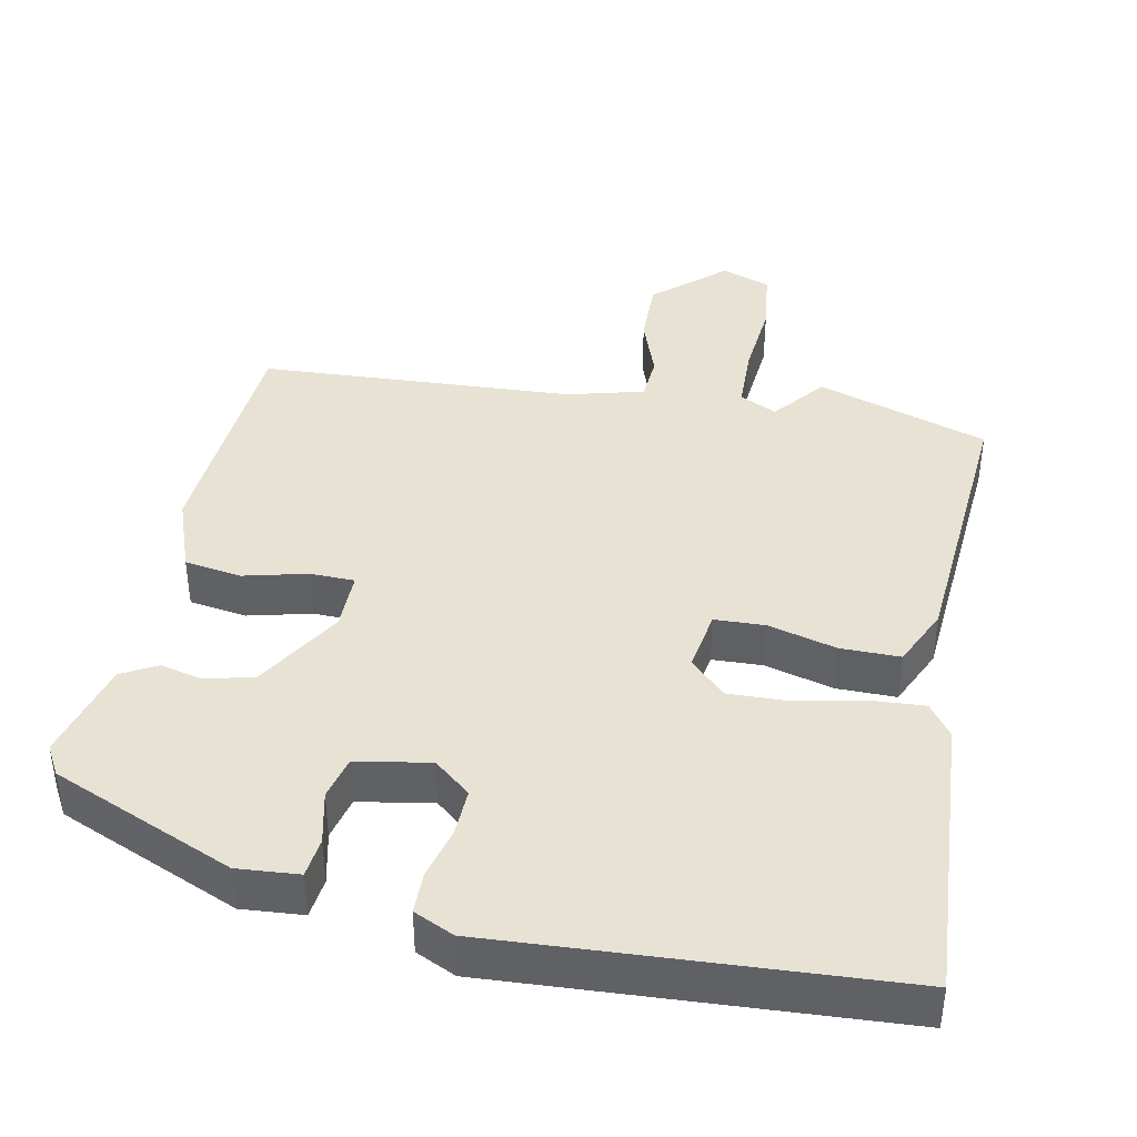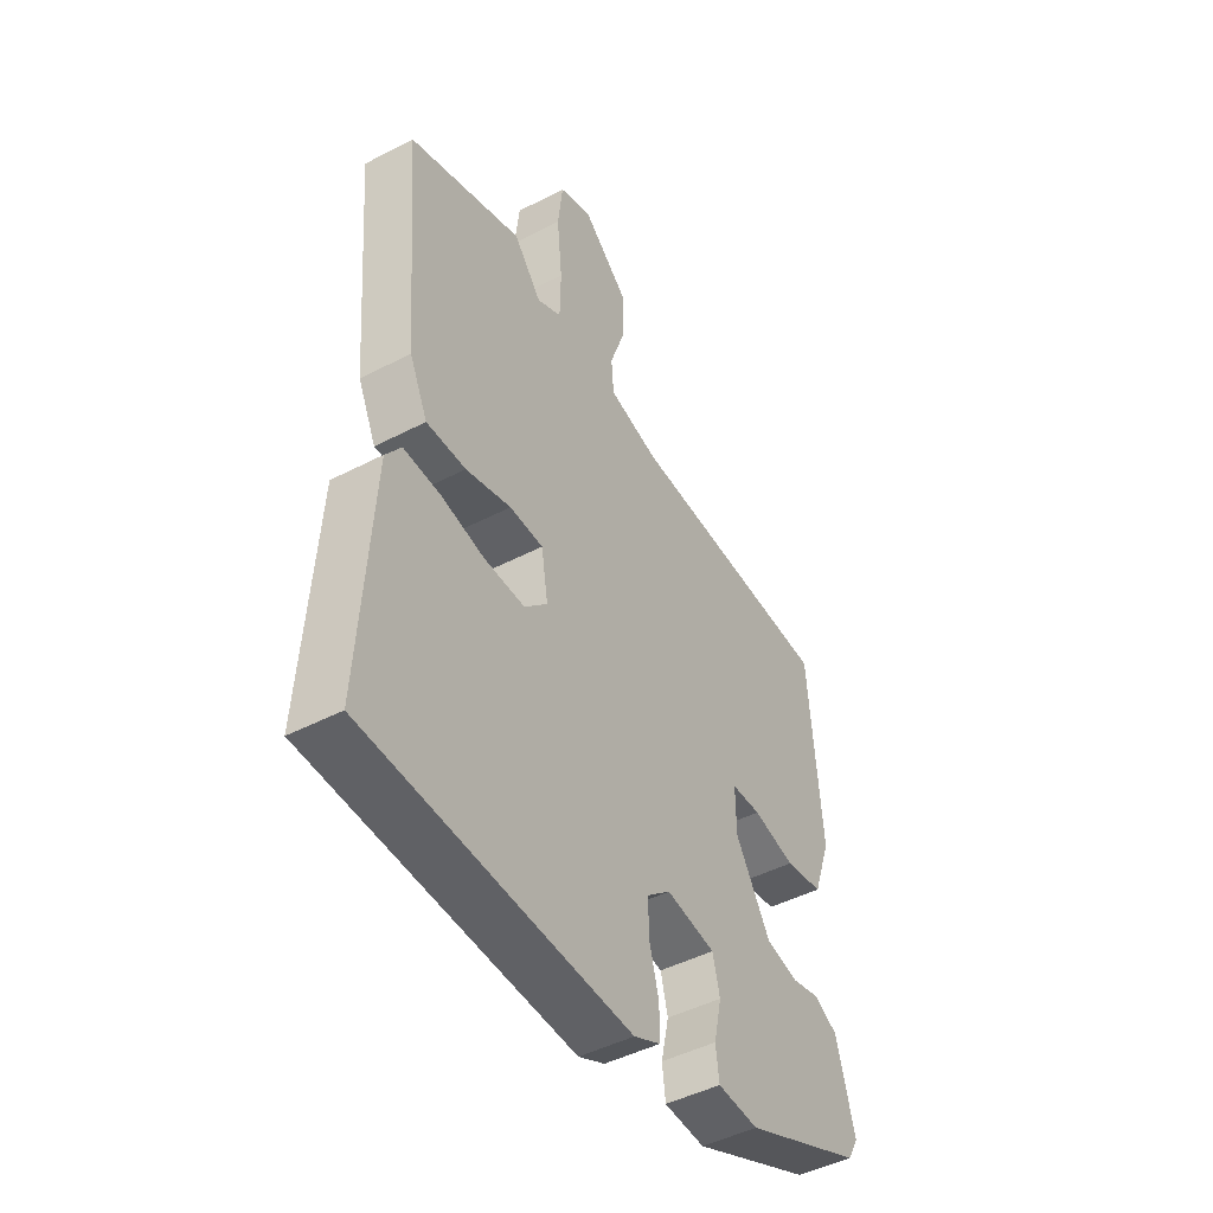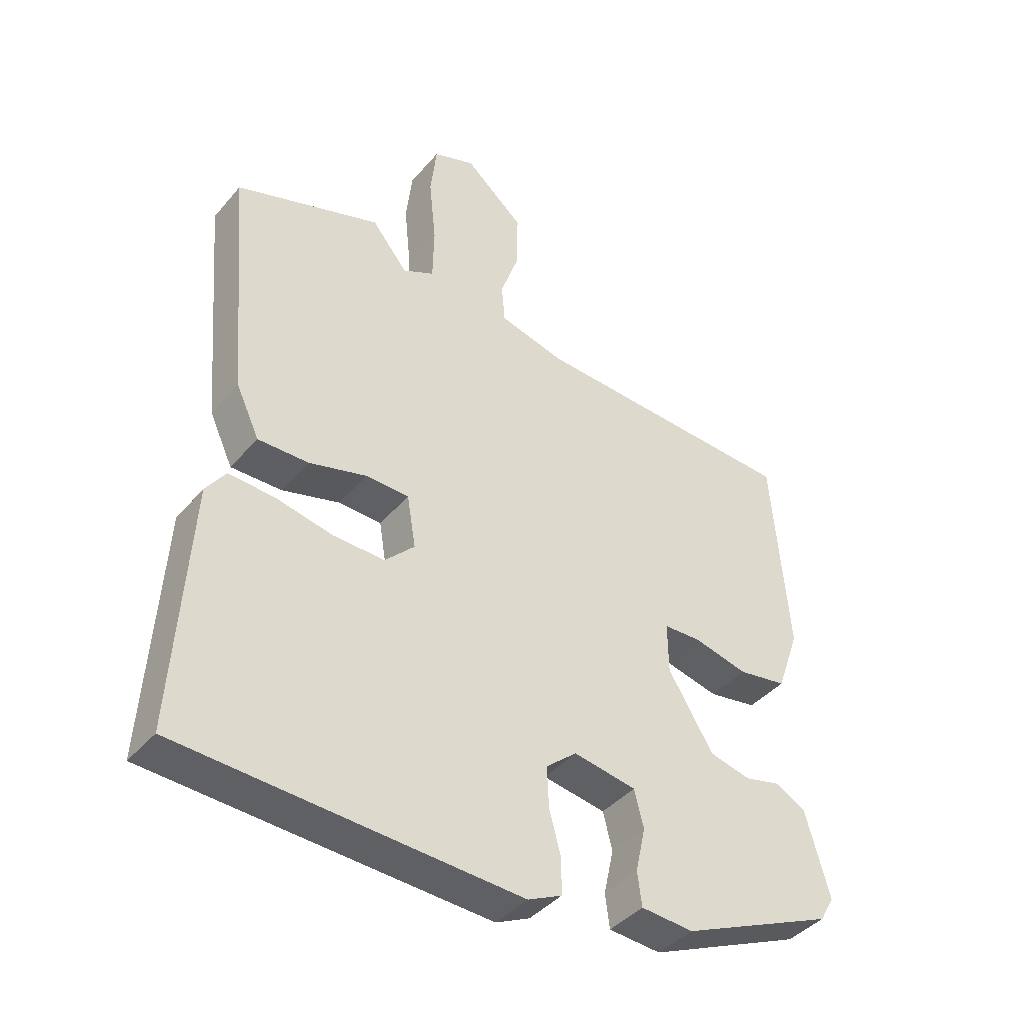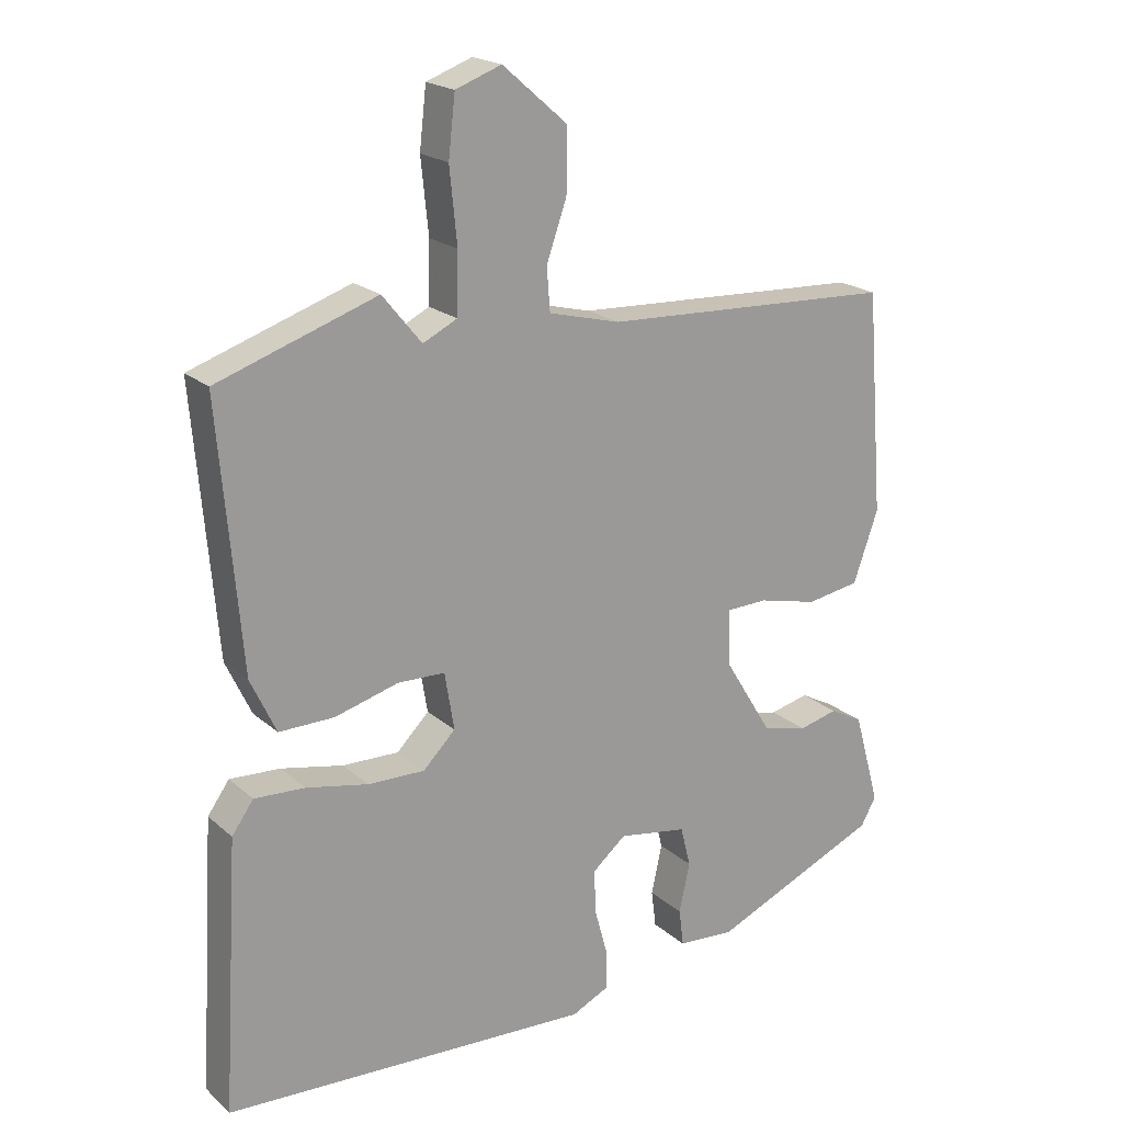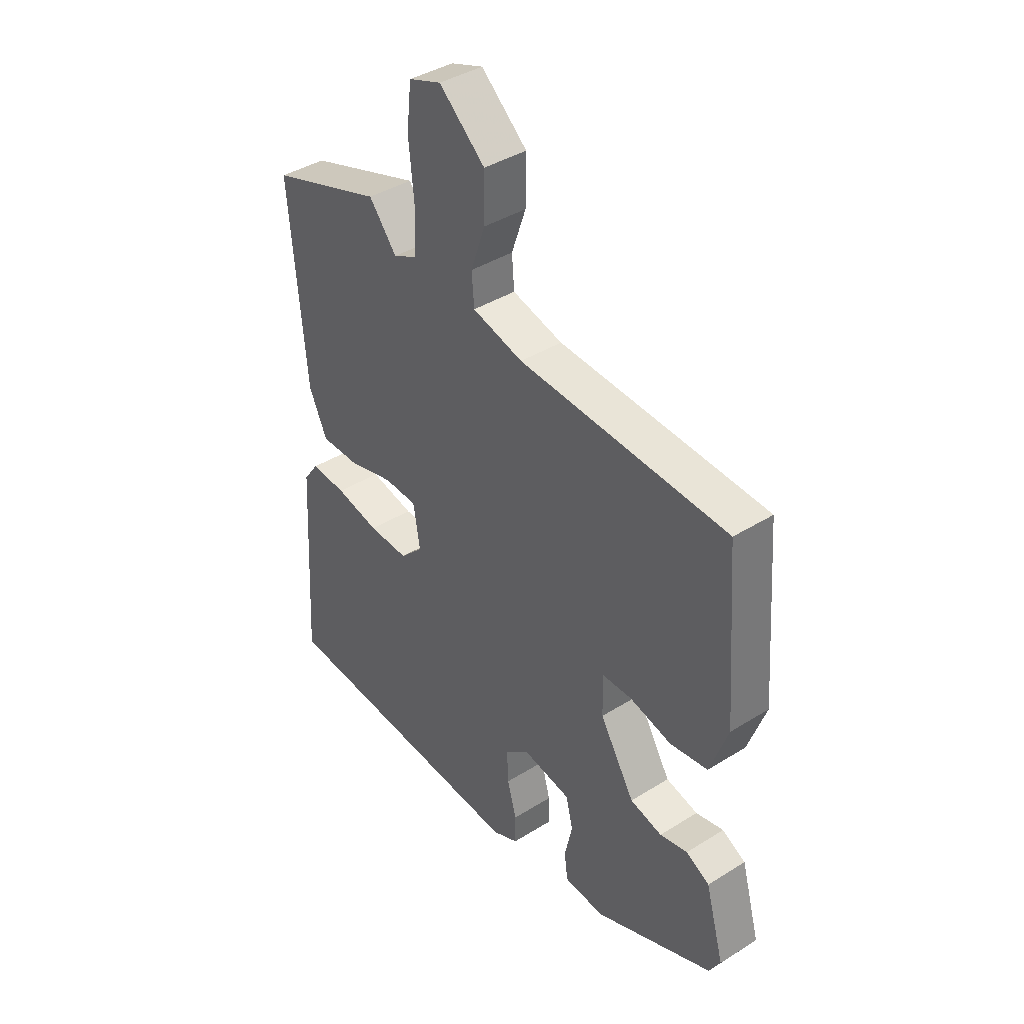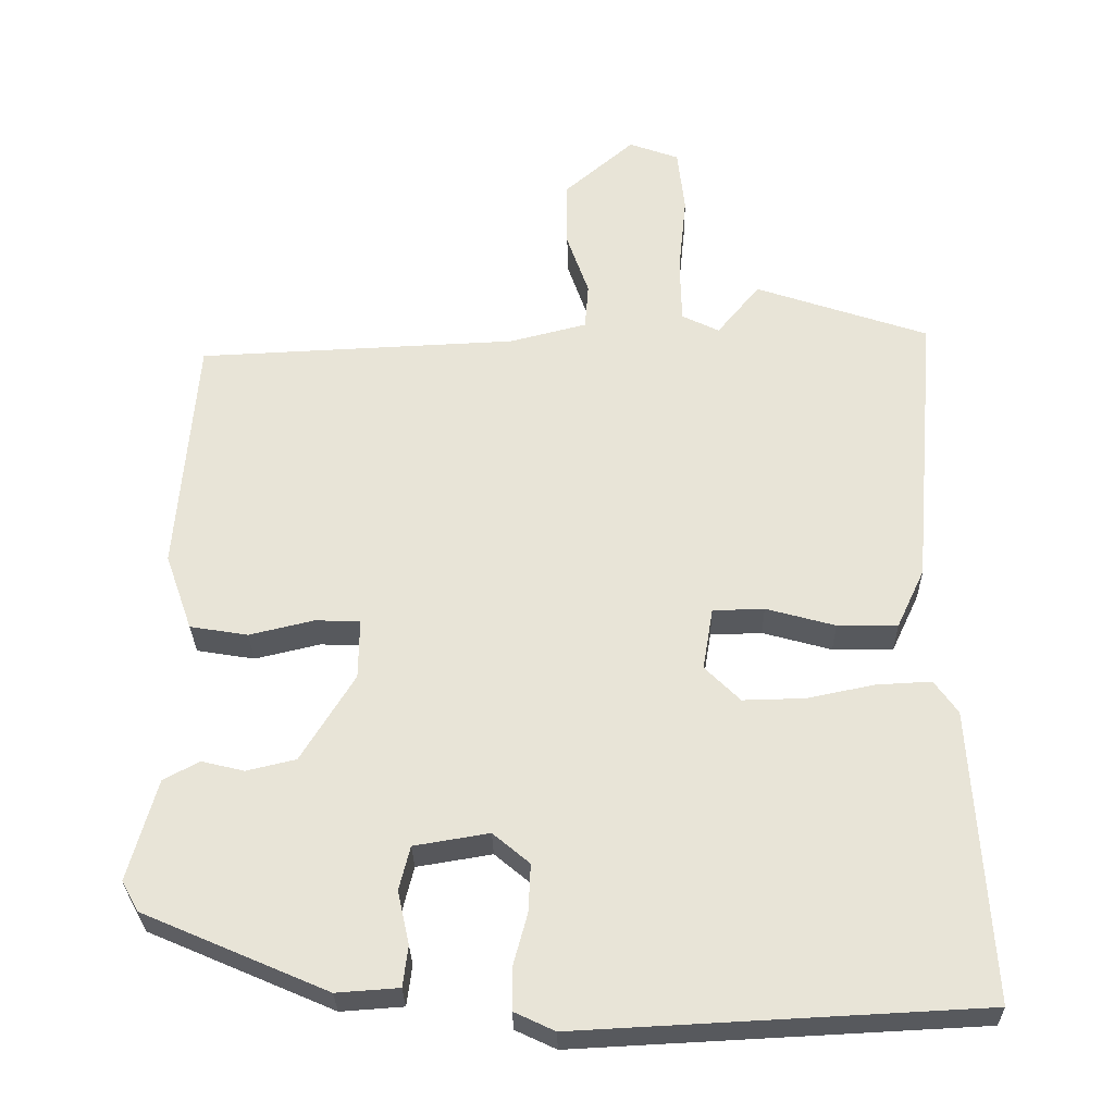
<metadata>
{"format":"obj","ext":"obj","renderer":"f3d","projection":"perspective","resolution":1024,"background":"white","views":[{"elev":40.8,"azim":-169.2,"up":"+Y"},{"elev":-46.3,"azim":-59.3,"up":"+Z"},{"elev":-41.1,"azim":-36.4,"up":"+Z"},{"elev":20.2,"azim":-33.3,"up":"+Z"},{"elev":40.2,"azim":52.4,"up":"+Z"},{"elev":-29.3,"azim":-179.0,"up":"+Z"}]}
</metadata>
<code>
v 0.508 0.07 -0.377
v 0.258 0.07 -0.485
v 0.173 0.07 -0.479
v 0.166 0.07 -0.424
v 0.182 0.07 -0.351
v 0.167 0.07 -0.291
v 0.065 0.07 -0.274
v 0.015 0.07 -0.316
v 0.018 0.07 -0.382
v 0.037 0.07 -0.452
v 0.037 0.07 -0.51
v -0.018 0.07 -0.536
v -0.566 0.07 -0.508
v -0.542 0.07 -0.109
v -0.51 0.07 -0.064
v -0.435 0.07 -0.068
v -0.343 0.07 -0.087
v -0.259 0.07 -0.089
v -0.211 0.07 -0.041
v -0.225 0.07 0.044
v -0.295 0.07 0.046
v -0.389 0.07 0.02
v -0.471 0.07 0.019
v -0.509 0.07 0.1
v -0.542 0.07 0.486
v -0.306 0.07 0.566
v -0.248 0.07 0.495
v -0.197 0.07 0.52
v -0.195 0.07 0.609
v -0.206 0.07 0.718
v -0.196 0.07 0.806
v -0.128 0.07 0.831
v -0.032 0.07 0.748
v -0.033 0.07 0.656
v -0.063 0.07 0.57
v -0.058 0.07 0.507
v 0.048 0.07 0.48
v 0.483 0.07 0.46
v 0.509 0.07 0.131
v 0.472 0.07 0.026
v 0.393 0.07 0.013
v 0.305 0.07 0.034
v 0.244 0.07 0.032
v 0.245 0.07 -0.05
v 0.318 0.07 -0.169
v 0.385 0.07 -0.185
v 0.443 0.07 -0.171
v 0.492 0.07 -0.197
v 0.531 0.07 -0.336
v 0.508 0 -0.377
v 0.258 0 -0.485
v 0.173 0 -0.479
v 0.166 0 -0.424
v 0.182 0 -0.351
v 0.167 0 -0.291
v 0.065 0 -0.274
v 0.015 0 -0.316
v 0.018 0 -0.382
v 0.037 0 -0.452
v 0.037 0 -0.51
v -0.018 0 -0.536
v -0.566 0 -0.508
v -0.542 0 -0.109
v -0.51 0 -0.064
v -0.435 0 -0.068
v -0.343 0 -0.087
v -0.259 0 -0.089
v -0.211 0 -0.041
v -0.225 0 0.044
v -0.295 0 0.046
v -0.389 0 0.02
v -0.471 0 0.019
v -0.509 0 0.1
v -0.542 0 0.486
v -0.306 0 0.566
v -0.248 0 0.495
v -0.197 0 0.52
v -0.195 0 0.609
v -0.206 0 0.718
v -0.196 0 0.806
v -0.128 0 0.831
v -0.032 0 0.748
v -0.033 0 0.656
v -0.063 0 0.57
v -0.058 0 0.507
v 0.048 0 0.48
v 0.483 0 0.46
v 0.509 0 0.131
v 0.472 0 0.026
v 0.393 0 0.013
v 0.305 0 0.034
v 0.244 0 0.032
v 0.245 0 -0.05
v 0.318 0 -0.169
v 0.385 0 -0.185
v 0.443 0 -0.171
v 0.492 0 -0.197
v 0.531 0 -0.336
f 3 4 5
f 2 3 5
f 1 2 5
f 49 1 5
f 48 49 5
f 47 48 5
f 46 47 5
f 45 46 5 6
f 44 45 6 7
f 43 44 7 8
f 40 41 42
f 39 40 42
f 38 39 42
f 37 38 42
f 36 37 42 43
f 33 34 35
f 32 33 35
f 31 32 35
f 30 31 35
f 29 30 35
f 28 29 35 36
f 36 43 8
f 28 36 8
f 27 28 8
f 25 26 27
f 24 25 27
f 23 24 27
f 22 23 27
f 21 22 27
f 15 16 17
f 14 15 17
f 13 14 17
f 12 13 17
f 11 12 17
f 10 11 17
f 9 10 17
f 9 17 18
f 8 9 18 19
f 20 21 27
f 8 19 20 27
f 54 53 52
f 54 52 51
f 54 51 50
f 54 50 98
f 54 98 97
f 54 97 96
f 54 96 95
f 55 54 95 94
f 56 55 94 93
f 57 56 93 92
f 91 90 89
f 91 89 88
f 91 88 87
f 91 87 86
f 92 91 86 85
f 84 83 82
f 84 82 81
f 84 81 80
f 84 80 79
f 84 79 78
f 85 84 78 77
f 57 92 85
f 57 85 77
f 57 77 76
f 76 75 74
f 76 74 73
f 76 73 72
f 76 72 71
f 76 71 70
f 66 65 64
f 66 64 63
f 66 63 62
f 66 62 61
f 66 61 60
f 66 60 59
f 66 59 58
f 67 66 58
f 68 67 58 57
f 76 70 69
f 76 69 68 57
f 1 50 51 2
f 2 51 52 3
f 3 52 53 4
f 4 53 54 5
f 5 54 55 6
f 6 55 56 7
f 7 56 57 8
f 8 57 58 9
f 9 58 59 10
f 10 59 60 11
f 11 60 61 12
f 12 61 62 13
f 13 62 63 14
f 14 63 64 15
f 15 64 65 16
f 16 65 66 17
f 17 66 67 18
f 18 67 68 19
f 19 68 69 20
f 20 69 70 21
f 21 70 71 22
f 22 71 72 23
f 23 72 73 24
f 24 73 74 25
f 25 74 75 26
f 26 75 76 27
f 27 76 77 28
f 28 77 78 29
f 29 78 79 30
f 30 79 80 31
f 31 80 81 32
f 32 81 82 33
f 33 82 83 34
f 34 83 84 35
f 35 84 85 36
f 36 85 86 37
f 37 86 87 38
f 38 87 88 39
f 39 88 89 40
f 40 89 90 41
f 41 90 91 42
f 42 91 92 43
f 43 92 93 44
f 44 93 94 45
f 45 94 95 46
f 46 95 96 47
f 47 96 97 48
f 48 97 98 49
f 49 98 50 1

</code>
